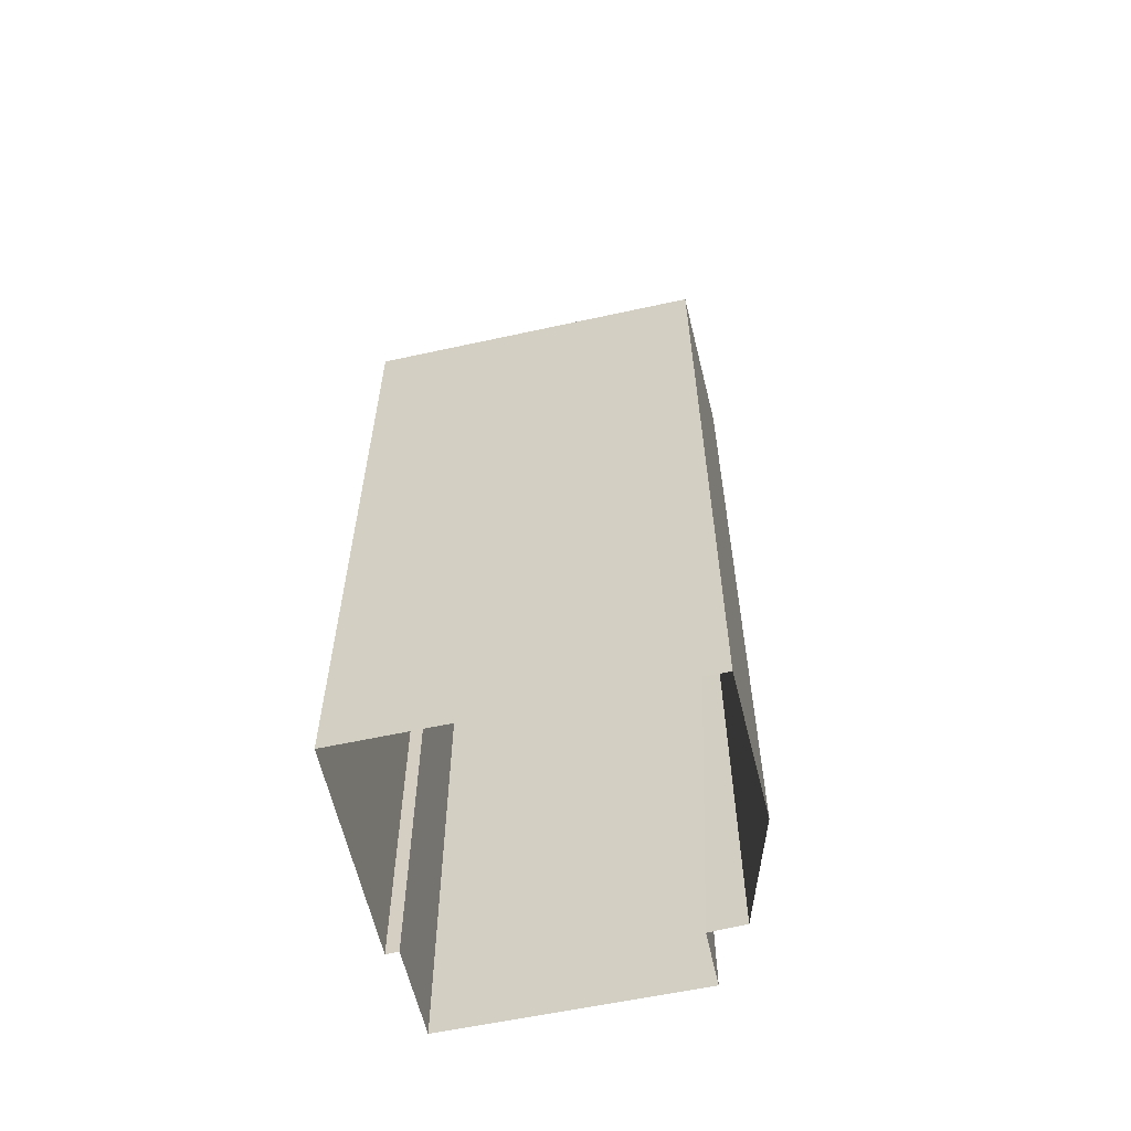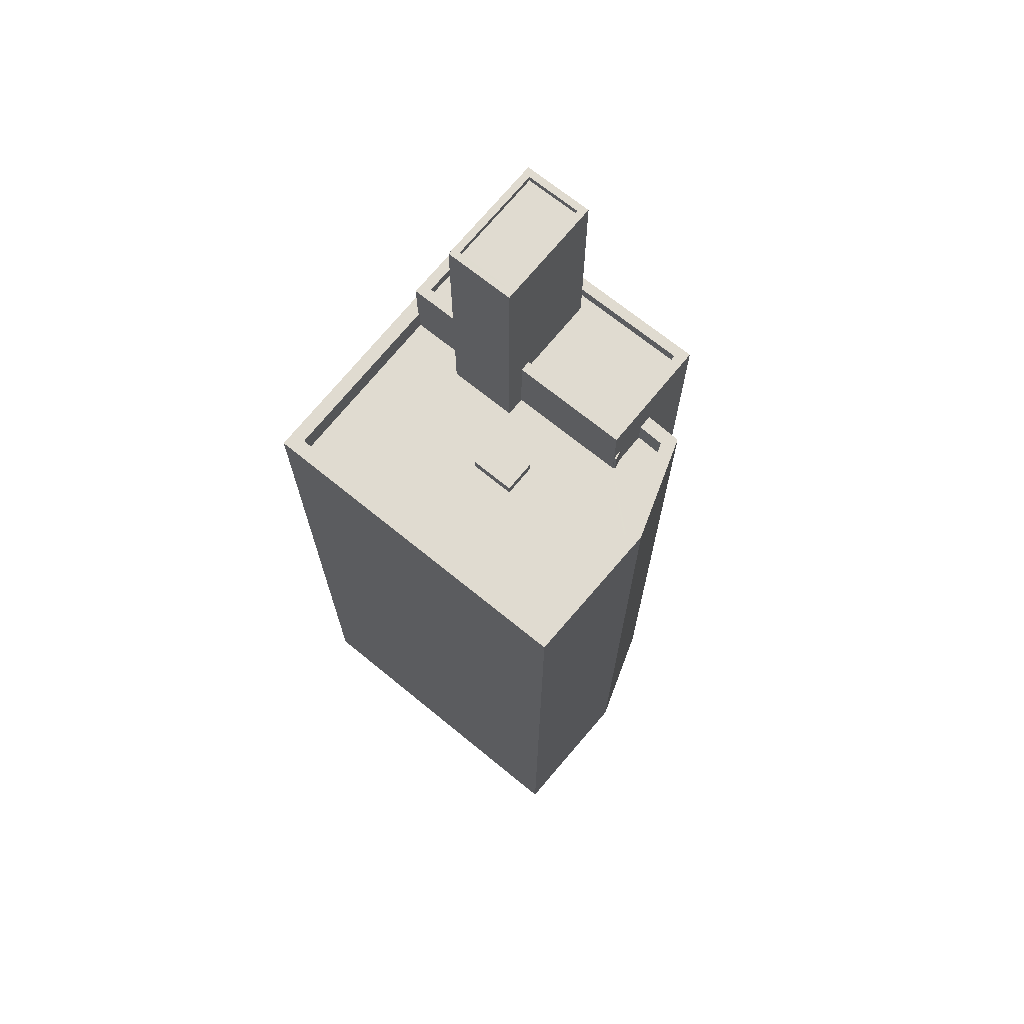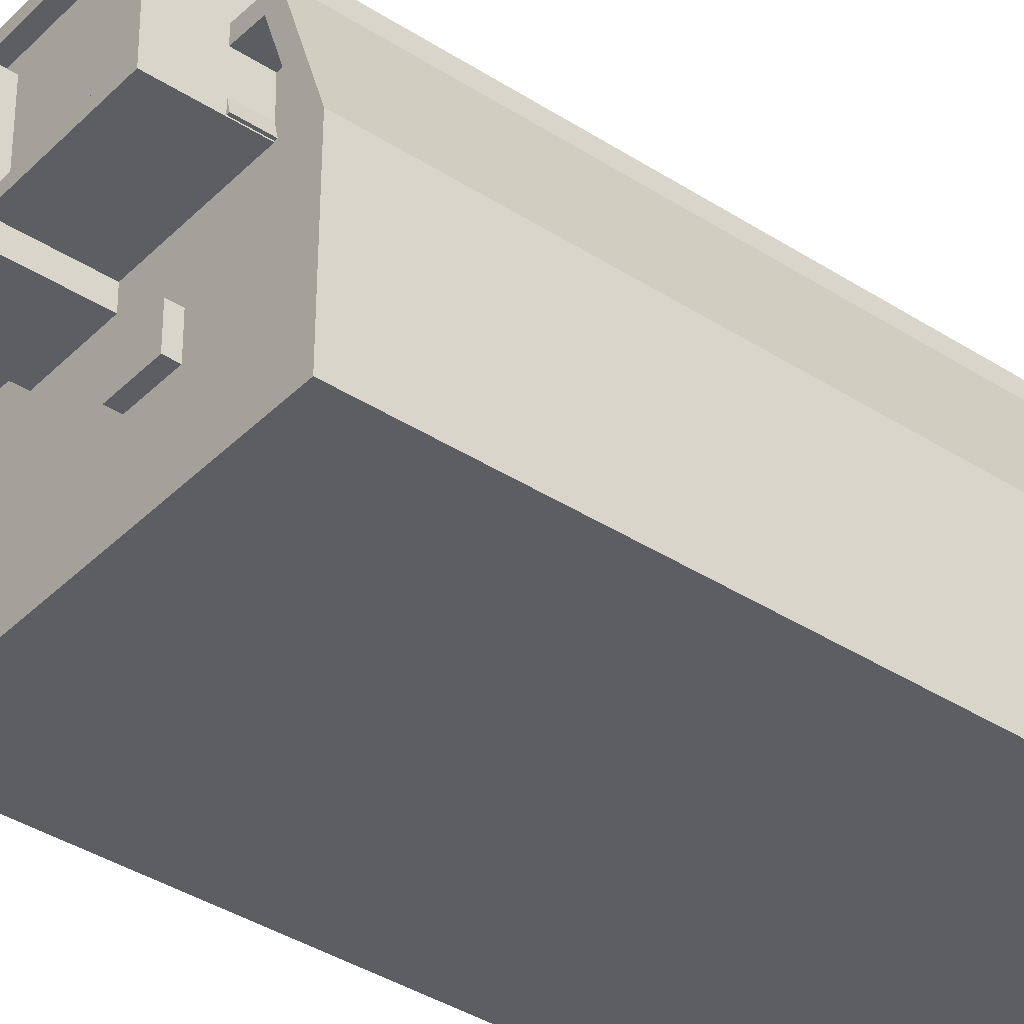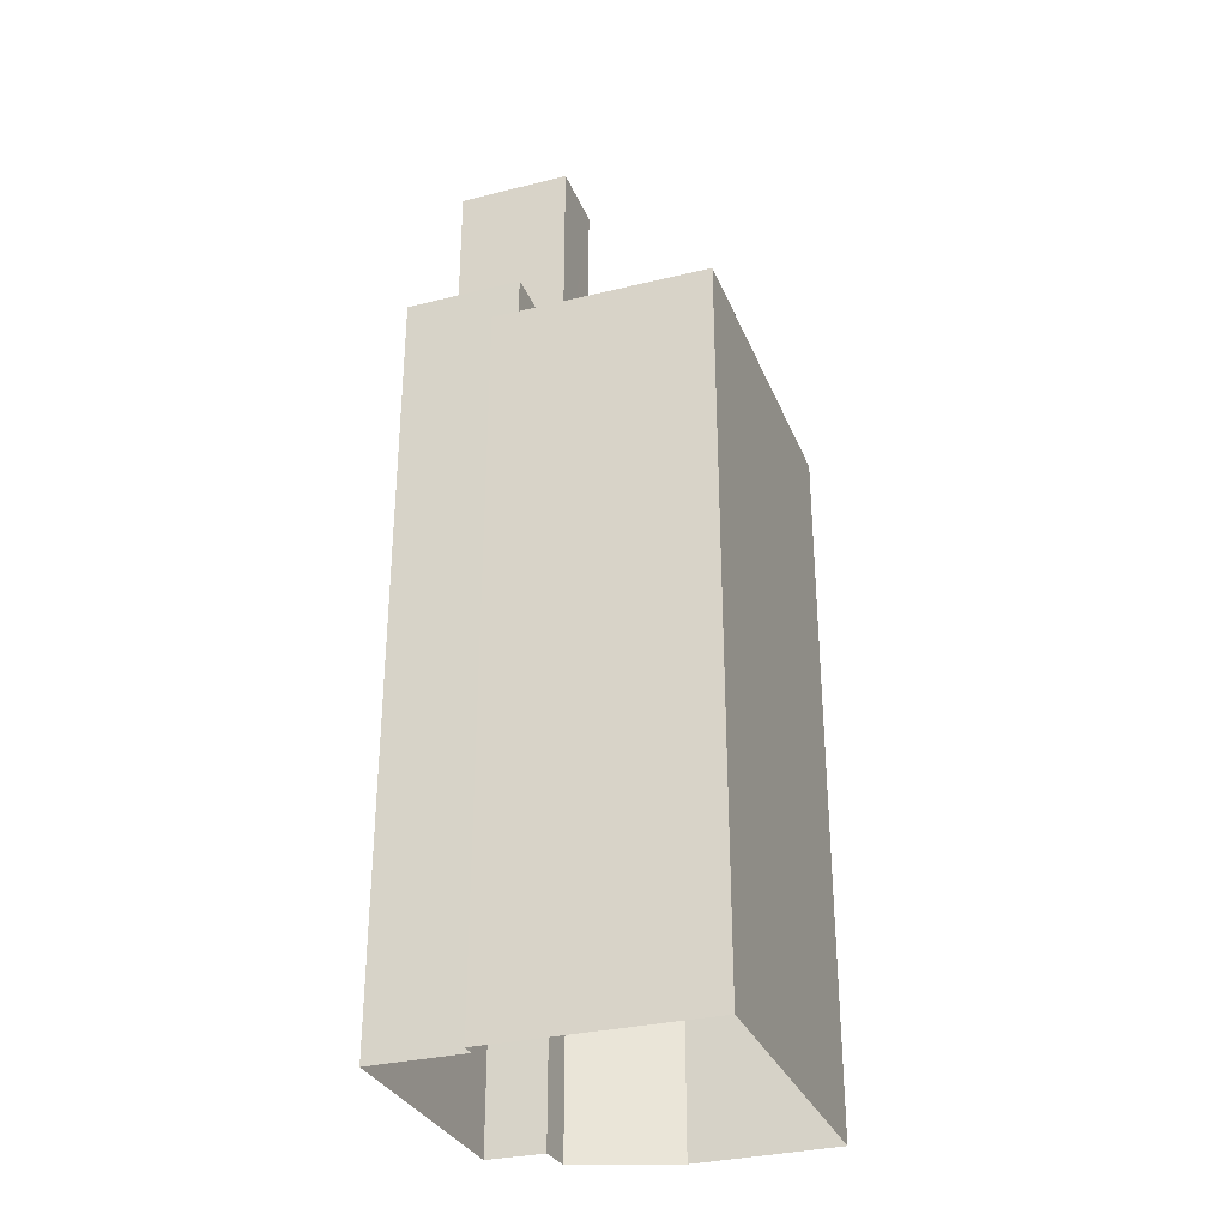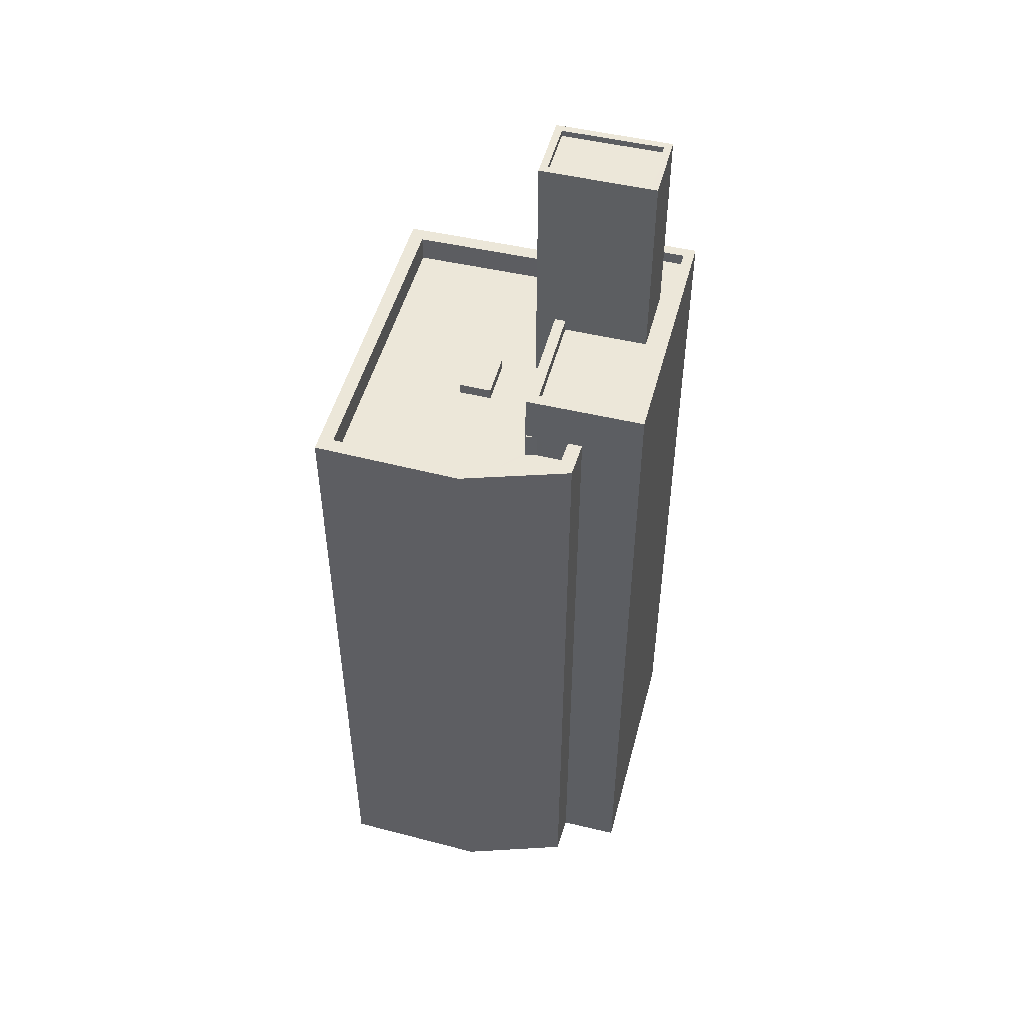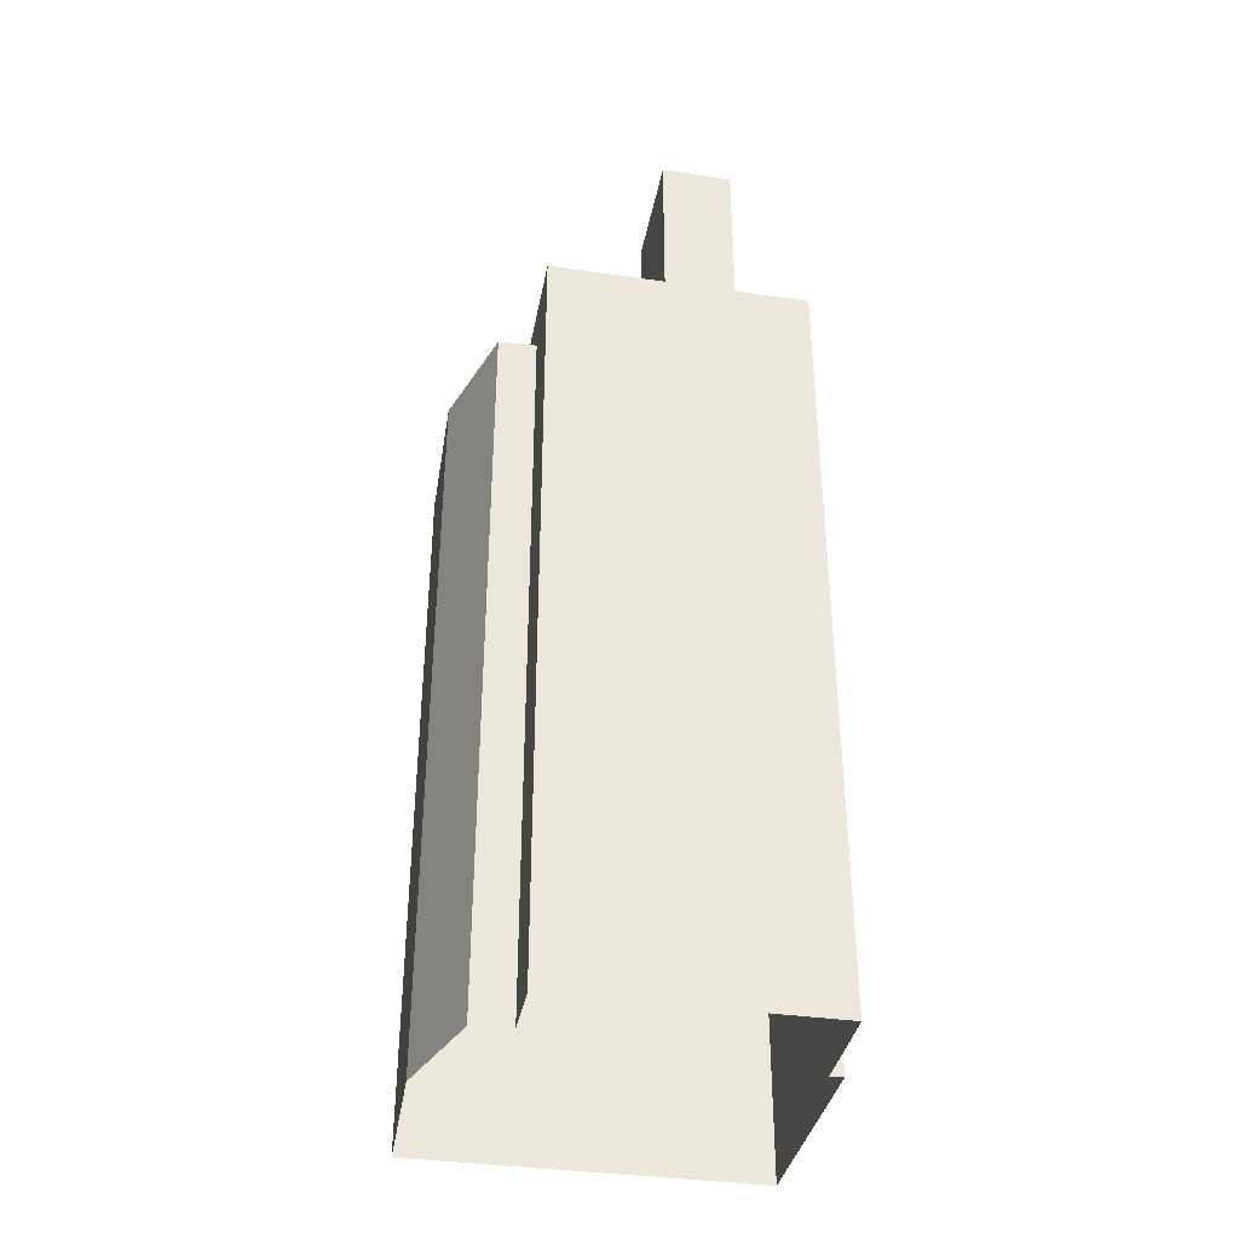
<metadata>
{"format":"obj","ext":"obj","renderer":"f3d","projection":"perspective","resolution":1024,"background":"white","views":[{"elev":-59.3,"azim":13.7,"up":"+Z"},{"elev":70.0,"azim":40.2,"up":"+Z"},{"elev":-37.9,"azim":50.6,"up":"+Y"},{"elev":-31.3,"azim":-69.3,"up":"+Z"},{"elev":49.9,"azim":105.8,"up":"+Z"},{"elev":-37.3,"azim":170.5,"up":"+Z"}]}
</metadata>
<code>
v -8187 -3.783e+04 54.06
v -8187 -3.783e+04 53.81
v -8189 -3.783e+04 53.81
v -8189 -3.783e+04 54.06
v -8189 -3.783e+04 54.06
v -8189 -3.783e+04 53.81
v -8187 -3.783e+04 54.06
v -8187 -3.783e+04 53.81
v -8190 -3.783e+04 43.21
v -8190 -3.783e+04 43.21
v -8190 -3.783e+04 46.31
v -8190 -3.783e+04 54.06
v -8190 -3.783e+04 45.81
v -8190 -3.783e+04 46.31
v -8190 -3.783e+04 45.81
v -8190 -3.783e+04 54.06
v -8187 -3.783e+04 54.06
v -8187 -3.783e+04 45.81
v -8187 -3.783e+04 43.21
v -8187 -3.783e+04 46.31
v -8187 -3.783e+04 43.21
v -8187 -3.783e+04 54.06
v -8187 -3.783e+04 46.31
v -8187 -3.783e+04 45.81
v -8182 -3.783e+04 46.31
v -8182 -3.783e+04 43.21
v -8182 -3.783e+04 46.31
v -8182 -3.783e+04 14.31
v -8192 -3.783e+04 14.32
v -8192 -3.783e+04 46.32
v -8182 -3.783e+04 14.31
v -8182 -3.783e+04 44.31
v -8182 -3.783e+04 44.31
v -8182 -3.783e+04 43.21
v -8182 -3.783e+04 43.21
v -8182 -3.783e+04 43.21
v -8182 -3.783e+04 44.31
v -8182 -3.783e+04 44.31
v -8192 -3.783e+04 44.32
v -8192 -3.783e+04 46.32
v -8192 -3.783e+04 44.32
v -8192 -3.783e+04 14.32
v -8192 -3.783e+04 43.22
v -8192 -3.783e+04 44.32
v -8192 -3.783e+04 46.32
v -8192 -3.783e+04 45.82
v -8192 -3.783e+04 45.82
v -8192 -3.783e+04 46.32
v -8182 -3.783e+04 46.31
v -8182 -3.783e+04 45.81
v -8182 -3.783e+04 46.31
v -8182 -3.783e+04 45.81
v -8180 -3.783e+04 44.31
v -8180 -3.783e+04 14.31
v -8179 -3.784e+04 44.31
v -8179 -3.784e+04 14.31
v -8179 -3.784e+04 44.31
v -8179 -3.784e+04 14.31
v -8193 -3.784e+04 14.32
v -8193 -3.784e+04 44.32
v -8193 -3.783e+04 14.32
v -8193 -3.783e+04 44.32
v -8182 -3.783e+04 44.31
v -8182 -3.783e+04 43.21
v -8181 -3.783e+04 43.21
v -8181 -3.783e+04 44.31
v -8179 -3.784e+04 44.31
v -8179 -3.784e+04 43.21
v -8179 -3.784e+04 43.21
v -8179 -3.784e+04 44.31
v -8179 -3.784e+04 43.21
v -8192 -3.784e+04 43.22
v -8192 -3.784e+04 44.32
v -8192 -3.784e+04 43.22
v -8184 -3.784e+04 43.21
v -8184 -3.784e+04 43.68
v -8184 -3.784e+04 43.68
v -8184 -3.784e+04 43.21
v -8186 -3.784e+04 43.21
v -8186 -3.784e+04 43.68
v -8186 -3.784e+04 43.21
v -8186 -3.784e+04 43.68
f 61 42 59
f 58 59 56
f 31 42 29
f 31 29 28
f 54 56 31
f 59 42 56
f 56 42 31
f 1 2 3
f 4 1 3
f 5 3 6
f 5 4 3
f 7 6 8
f 7 5 6
f 1 8 2
f 1 7 8
f 9 10 11
f 10 12 11
f 13 14 15
f 15 14 16
f 14 12 16
f 11 12 14
f 17 15 16
f 17 18 15
f 19 20 21
f 21 20 22
f 22 23 17
f 23 24 18
f 23 18 17
f 22 20 23
f 22 12 10
f 21 22 10
f 25 20 19
f 26 25 19
f 27 28 29
f 30 27 29
f 31 28 32
f 33 26 34
f 26 33 25
f 28 27 32
f 25 32 27
f 35 36 37
f 37 25 33
f 25 38 32
f 36 38 37
f 37 38 25
f 39 40 41
f 42 41 29
f 29 41 30
f 41 40 30
f 43 9 44
f 39 44 40
f 40 44 11
f 44 9 11
f 45 46 47
f 48 45 47
f 49 47 50
f 49 48 47
f 51 50 52
f 51 49 50
f 24 51 52
f 24 23 51
f 14 46 45
f 14 13 46
f 31 53 54
f 31 32 53
f 55 56 54
f 53 55 54
f 57 58 56
f 55 57 56
f 57 59 58
f 57 60 59
f 60 61 59
f 60 62 61
f 41 61 62
f 41 42 61
f 35 63 64
f 35 37 63
f 36 65 66
f 38 36 66
f 67 65 68
f 67 66 65
f 69 70 71
f 71 67 68
f 71 70 67
f 70 69 72
f 73 70 72
f 72 74 73
f 73 74 44
f 74 43 44
f 34 64 63
f 33 34 63
f 75 76 77
f 78 75 77
f 79 77 80
f 79 78 77
f 81 80 82
f 81 79 80
f 81 82 76
f 75 81 76
f 8 6 3
f 2 8 3
f 5 16 12
f 4 5 12
f 12 22 1
f 7 16 5
f 17 16 7
f 17 1 22
f 12 1 4
f 1 17 7
f 46 13 15
f 46 15 47
f 47 18 50
f 24 52 18
f 18 52 50
f 15 18 47
f 30 40 45
f 49 27 30
f 27 49 25
f 45 40 11
f 25 51 20
f 20 51 23
f 14 45 11
f 30 48 49
f 30 45 48
f 49 51 25
f 74 81 10
f 74 10 43
f 26 75 71
f 81 75 21
f 68 26 71
f 43 10 9
f 65 36 35
f 65 64 68
f 10 81 21
f 21 75 19
f 64 34 26
f 26 19 75
f 65 35 64
f 64 26 68
f 72 79 74
f 74 79 81
f 78 71 75
f 69 79 72
f 78 69 71
f 69 78 79
f 37 33 63
f 55 53 66
f 66 53 32
f 57 55 70
f 60 57 73
f 39 62 60
f 41 62 39
f 66 32 38
f 44 39 73
f 67 55 66
f 70 55 67
f 73 57 70
f 39 60 73
f 80 77 76
f 82 80 76

</code>
